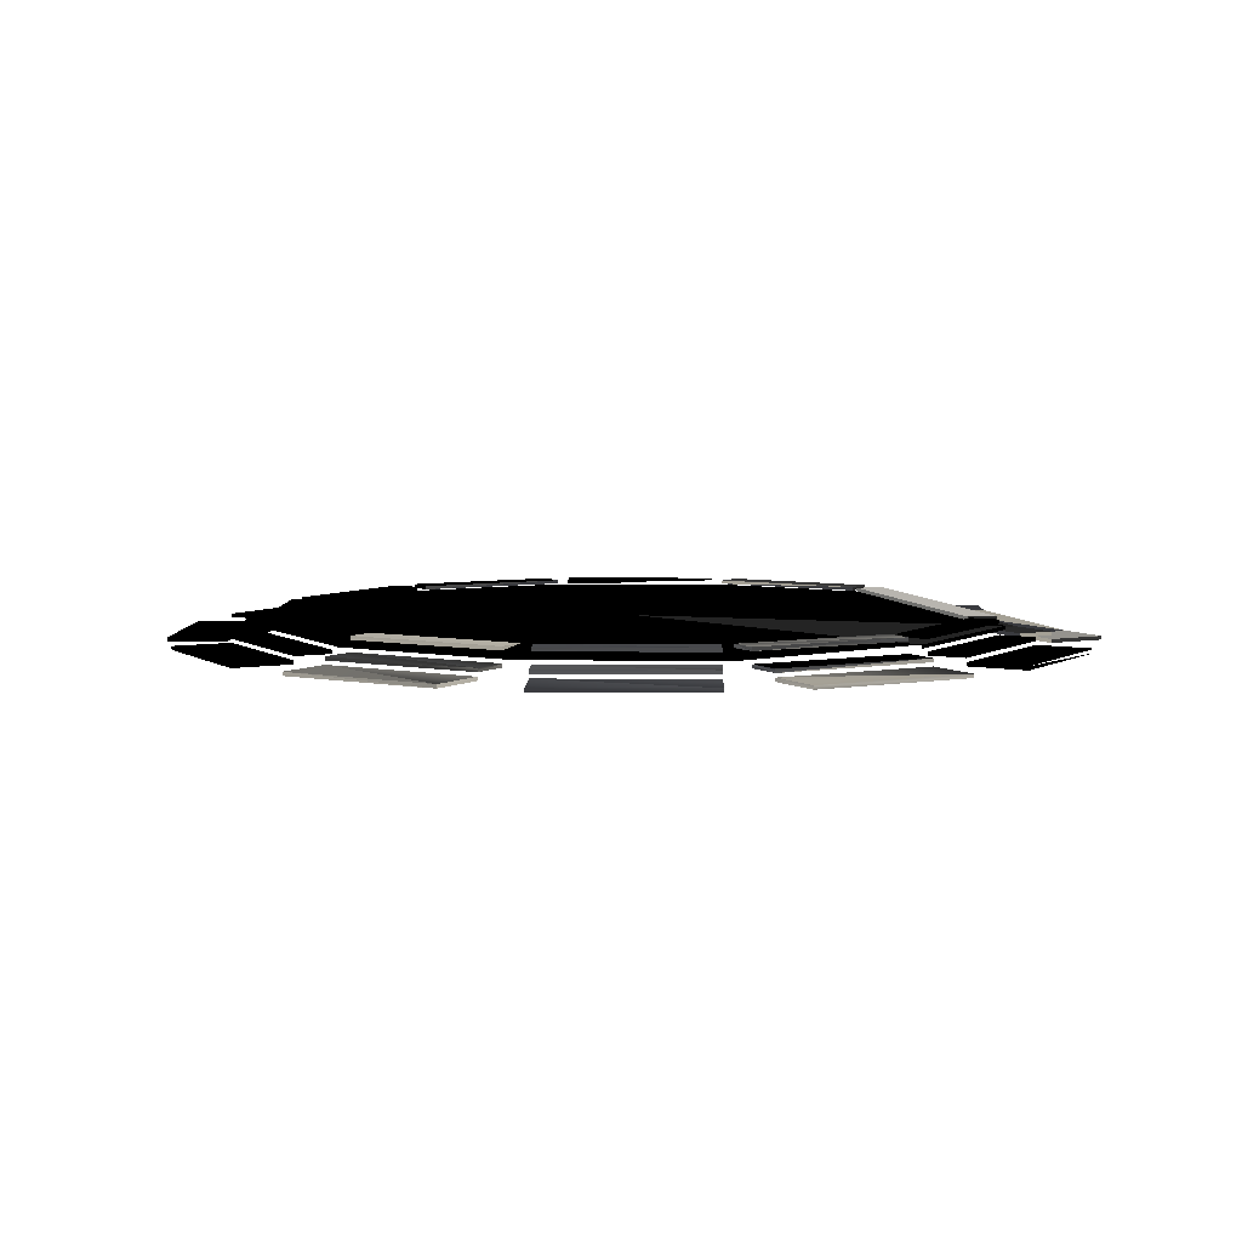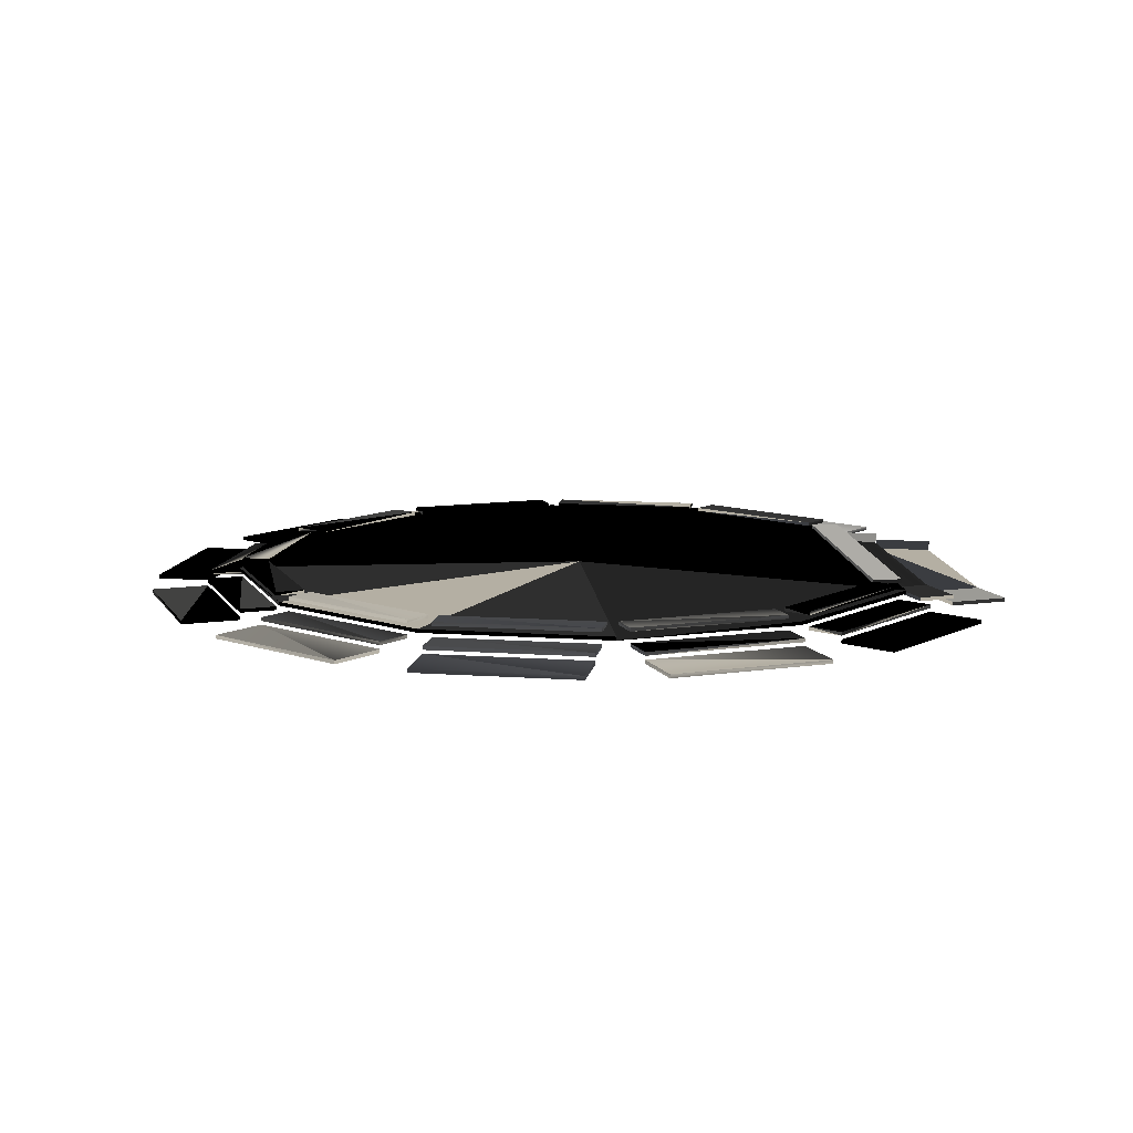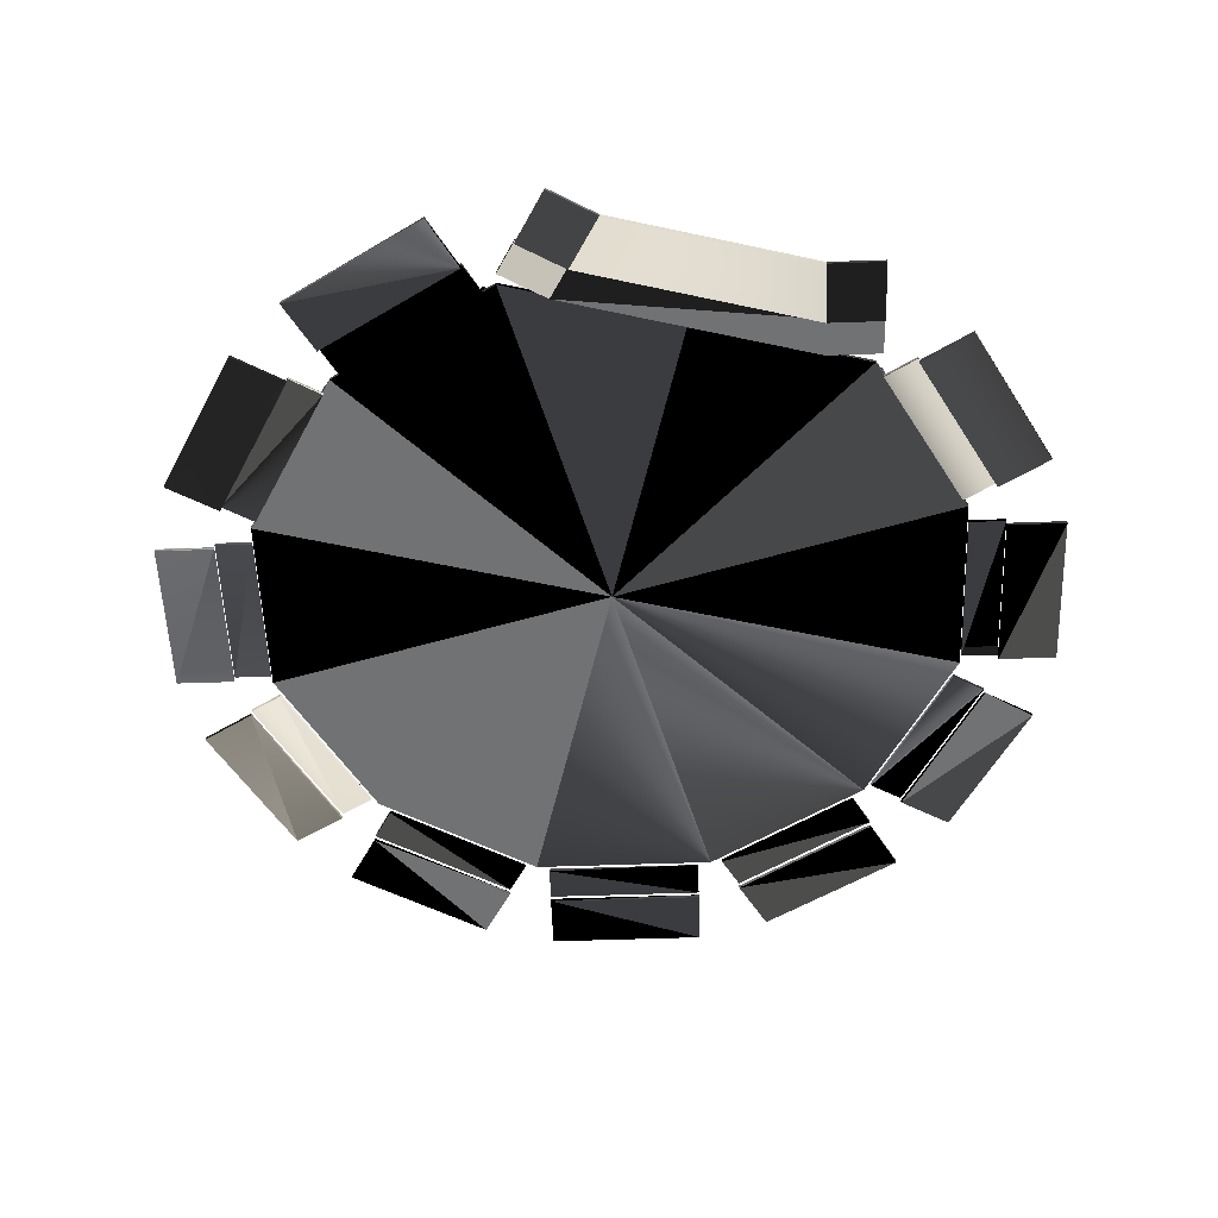
<metadata>
{"format":"obj","ext":"obj","renderer":"f3d","projection":"perspective","resolution":1024,"background":"white","views":[{"elev":5.8,"azim":-103.6,"up":"+Y"},{"elev":11.2,"azim":-95.1,"up":"+Y"},{"elev":-55.4,"azim":-12.9,"up":"+Y"}]}
</metadata>
<code>
v  -43.04 0.25 24.85
v  -24.85 0.25 43.04
v  -43.04 -0.25 24.85
v  -24.85 -0.25 43.04
v  -49.69 0.25 0
v  -49.69 -0.25 0
v  -43.04 0.25 -24.85
v  -43.04 -0.25 -24.85
v  -24.85 0.25 -43.04
v  -0 0.25 0
v  -0 -0.25 0
v  -24.85 -0.25 -43.04
v  24.85 0.25 -43.04
v  -0 0.25 -49.69
v  -0 -0.25 -49.69
v  24.85 -0.25 -43.04
v  43.04 0.25 -24.85
v  43.04 -0.25 -24.85
v  43.04 0.25 24.85
v  49.69 0.25 -0
v  49.69 -0.25 -0
v  43.04 -0.25 24.85
v  24.85 0.25 43.04
v  24.85 -0.25 43.04
v  0 0.25 43.04
v  0 -0.25 43.04
v  -23.34 0.75 38.89
v  -38.89 0.75 23.34
v  -29.7 -0.75 45.26
v  -26.16 -1.25 41.72
v  -26.16 1.25 41.72
v  -23.34 1.25 38.89
v  -38.89 1.25 23.34
v  -26.16 0.75 41.72
v  -50.91 -1.75 35.35
v  -29.7 -1.75 45.26
v  -41.72 1.25 26.16
v  -35.35 -1.75 50.91
v  -29.7 -1.25 45.26
v  -50.91 -2.25 35.35
v  -35.35 -2.25 50.91
v  -41.72 0.75 26.16
v  -45.26 -2.25 29.7
v  -26.16 -0.75 41.72
v  -41.72 -0.75 26.16
v  -41.72 -1.25 26.16
v  -45.26 -0.75 29.7
v  -45.26 -1.25 29.7
v  -45.26 -1.75 29.7
v  -29.7 -2.25 45.26
v  -39.65 0.75 22.01
v  -45.35 0.75 0.763
v  -48.35 -0.75 24.34
v  -43.52 -1.25 23.05
v  -43.52 1.25 23.05
v  -39.65 1.25 22.01
v  -45.35 1.25 0.763
v  -43.52 0.75 23.05
v  -61.77 -1.75 5.163
v  -48.35 -1.75 24.34
v  -49.21 1.25 1.798
v  -56.07 -1.75 26.41
v  -48.35 -1.25 24.34
v  -61.77 -2.25 5.163
v  -56.07 -2.25 26.41
v  -49.21 0.75 1.798
v  -54.04 -2.25 3.092
v  -43.52 -0.75 23.05
v  -49.21 -0.75 1.798
v  -49.21 -1.25 1.798
v  -54.04 -0.75 3.092
v  -54.04 -1.25 3.092
v  -54.04 -1.75 3.092
v  -48.35 -2.25 24.34
v  -45.35 0.75 -0.763
v  -39.65 0.75 -22.01
v  -54.04 -0.75 -3.092
v  -49.21 -1.25 -1.798
v  -49.21 1.25 -1.798
v  -45.35 1.25 -0.763
v  -39.65 1.25 -22.01
v  -49.21 0.75 -1.798
v  -56.07 -1.75 -26.41
v  -54.04 -1.75 -3.092
v  -43.52 1.25 -23.05
v  -61.77 -1.75 -5.163
v  -54.04 -1.25 -3.092
v  -56.07 -2.25 -26.41
v  -61.77 -2.25 -5.163
v  -43.52 0.75 -23.05
v  -48.35 -2.25 -24.34
v  -49.21 -0.75 -1.798
v  -43.52 -0.75 -23.05
v  -43.52 -1.25 -23.05
v  -48.35 -0.75 -24.34
v  -48.35 -1.25 -24.34
v  -48.35 -1.75 -24.34
v  -54.04 -2.25 -3.092
v  -38.89 0.75 -23.34
v  -23.34 0.75 -38.89
v  -45.26 -0.75 -29.7
v  -41.72 -1.25 -26.16
v  -41.72 1.25 -26.16
v  -38.89 1.25 -23.34
v  -23.34 1.25 -38.89
v  -41.72 0.75 -26.16
v  -35.35 -1.75 -50.91
v  -45.26 -1.75 -29.7
v  -26.16 1.25 -41.72
v  -50.91 -1.75 -35.35
v  -45.26 -1.25 -29.7
v  -35.35 -2.25 -50.91
v  -50.91 -2.25 -35.35
v  -26.16 0.75 -41.72
v  -29.7 -2.25 -45.26
v  -41.72 -0.75 -26.16
v  -26.16 -0.75 -41.72
v  -26.16 -1.25 -41.72
v  -29.7 -0.75 -45.26
v  -29.7 -1.25 -45.26
v  -29.7 -1.75 -45.26
v  -45.26 -2.25 -29.7
v  -22.01 0.75 -39.65
v  -0.763 0.75 -45.35
v  -24.34 -0.75 -48.35
v  -23.05 -1.25 -43.52
v  -23.05 1.25 -43.52
v  -22.01 1.25 -39.65
v  -0.763 1.25 -45.35
v  -23.05 0.75 -43.52
v  -5.163 -1.75 -61.77
v  -24.34 -1.75 -48.35
v  -1.798 1.25 -49.21
v  -26.41 -1.75 -56.07
v  -24.34 -1.25 -48.35
v  -5.163 -2.25 -61.77
v  -26.41 -2.25 -56.07
v  -1.798 0.75 -49.21
v  -3.092 -2.25 -54.04
v  -23.05 -0.75 -43.52
v  -1.798 -0.75 -49.21
v  -1.798 -1.25 -49.21
v  -3.092 -0.75 -54.04
v  -3.092 -1.25 -54.04
v  -3.092 -1.75 -54.04
v  -24.34 -2.25 -48.35
v  0.763 0.75 -45.35
v  22.01 0.75 -39.65
v  3.092 -0.75 -54.04
v  1.798 -1.25 -49.21
v  1.798 1.25 -49.21
v  0.763 1.25 -45.35
v  22.01 1.25 -39.65
v  1.798 0.75 -49.21
v  26.41 -1.75 -56.07
v  3.092 -1.75 -54.04
v  23.05 1.25 -43.52
v  5.163 -1.75 -61.77
v  3.092 -1.25 -54.04
v  26.41 -2.25 -56.07
v  5.163 -2.25 -61.77
v  23.05 0.75 -43.52
v  24.34 -2.25 -48.35
v  1.798 -0.75 -49.21
v  23.05 -0.75 -43.52
v  23.05 -1.25 -43.52
v  24.34 -0.75 -48.35
v  24.34 -1.25 -48.35
v  24.34 -1.75 -48.35
v  3.092 -2.25 -54.04
v  23.34 0.75 -38.89
v  38.89 0.75 -23.34
v  29.7 -0.75 -45.26
v  26.16 -1.25 -41.72
v  26.16 1.25 -41.72
v  23.34 1.25 -38.89
v  38.89 1.25 -23.34
v  26.16 0.75 -41.72
v  50.91 -1.75 -35.35
v  29.7 -1.75 -45.26
v  41.72 1.25 -26.16
v  35.35 -1.75 -50.91
v  29.7 -1.25 -45.26
v  50.91 -2.25 -35.35
v  35.35 -2.25 -50.91
v  41.72 0.75 -26.16
v  45.26 -2.25 -29.7
v  26.16 -0.75 -41.72
v  41.72 -0.75 -26.16
v  41.72 -1.25 -26.16
v  45.26 -0.75 -29.7
v  45.26 -1.25 -29.7
v  45.26 -1.75 -29.7
v  29.7 -2.25 -45.26
v  39.65 0.75 -22.01
v  45.35 0.75 -0.763
v  48.35 -0.75 -24.34
v  43.52 -1.25 -23.05
v  43.52 1.25 -23.05
v  39.65 1.25 -22.01
v  45.35 1.25 -0.763
v  43.52 0.75 -23.05
v  61.77 -1.75 -5.163
v  48.35 -1.75 -24.34
v  49.21 1.25 -1.798
v  56.07 -1.75 -26.41
v  48.35 -1.25 -24.34
v  61.77 -2.25 -5.163
v  56.07 -2.25 -26.41
v  49.21 0.75 -1.798
v  54.04 -2.25 -3.092
v  43.52 -0.75 -23.05
v  49.21 -0.75 -1.798
v  49.21 -1.25 -1.798
v  54.04 -0.75 -3.092
v  54.04 -1.25 -3.092
v  54.04 -1.75 -3.092
v  48.35 -2.25 -24.34
v  45.35 0.75 0.763
v  39.65 0.75 22.01
v  54.04 -0.75 3.092
v  49.21 -1.25 1.798
v  49.21 1.25 1.798
v  45.35 1.25 0.763
v  39.65 1.25 22.01
v  49.21 0.75 1.798
v  56.07 -1.75 26.41
v  54.04 -1.75 3.092
v  43.52 1.25 23.05
v  61.77 -1.75 5.163
v  54.04 -1.25 3.092
v  56.07 -2.25 26.41
v  61.77 -2.25 5.163
v  43.52 0.75 23.05
v  48.35 -2.25 24.34
v  49.21 -0.75 1.798
v  43.52 -0.75 23.05
v  43.52 -1.25 23.05
v  48.35 -0.75 24.34
v  48.35 -1.25 24.34
v  48.35 -1.75 24.34
v  54.04 -2.25 3.092
v  38.89 0.75 23.34
v  23.34 0.75 38.89
v  45.26 -0.75 29.7
v  41.72 -1.25 26.16
v  41.72 1.25 26.16
v  38.89 1.25 23.34
v  23.34 1.25 38.89
v  41.72 0.75 26.16
v  35.35 -1.75 50.91
v  45.26 -1.75 29.7
v  26.16 1.25 41.72
v  50.91 -1.75 35.35
v  45.26 -1.25 29.7
v  35.35 -2.25 50.91
v  50.91 -2.25 35.35
v  26.16 0.75 41.72
v  29.7 -2.25 45.26
v  41.72 -0.75 26.16
v  26.16 -0.75 41.72
v  26.16 -1.25 41.72
v  29.7 -0.75 45.26
v  29.7 -1.25 45.26
v  29.7 -1.75 45.26
v  45.26 -2.25 29.7
v  -17.97 -1.25 43.04
v  -16.63 -0.75 48.04
v  -16.63 -2.25 48.04
v  -14.49 -1.75 56.04
v  -17.97 -0.75 43.04
v  -16.63 -1.25 48.04
v  -16.63 -1.75 48.04
v  -14.49 -2.25 56.04
v  -25.22 -0.75 44.98
v  -25.22 -1.25 44.98
v  -23.88 -1.25 49.98
v  -23.88 -0.75 49.98
v  -23.88 -1.75 49.98
v  -23.88 -2.25 49.98
v  -21.73 -2.25 57.98
v  -21.73 -1.75 57.98
v  17.97 -0.75 43.04
v  16.63 -0.75 48.04
v  17.97 -1.25 43.04
v  16.63 -1.25 48.04
v  16.63 -1.75 48.04
v  14.49 -1.75 56.04
v  16.63 -2.25 48.04
v  14.49 -2.25 56.04
v  25.22 -1.25 44.98
v  23.88 -1.25 49.98
v  23.88 -0.75 49.98
v  25.22 -0.75 44.98
v  23.88 -2.25 49.98
v  21.73 -2.25 57.98
v  21.73 -1.75 57.98
v  23.88 -1.75 49.98
v  22 0.75 39.04
v  -22 0.75 39.04
v  -22 1.25 43.04
v  -22 0.75 43.04
v  22 1.25 43.04
v  22 1.25 39.04
v  -22 1.25 39.04
v  22 0.75 43.04
g 11_Table_COL
f -306 -305 -297
f -296 -303 -304
f -304 -303 -305
f -305 -306 -304
f -302 -306 -297
f -296 -304 -301
f -301 -304 -306
f -306 -302 -301
f -300 -302 -297
f -296 -301 -299
f -299 -301 -302
f -302 -300 -299
f -298 -300 -297
f -296 -299 -295
f -295 -299 -300
f -300 -298 -295
f -293 -298 -297
f -296 -295 -292
f -292 -295 -298
f -298 -293 -292
f -294 -293 -297
f -296 -292 -291
f -291 -292 -293
f -293 -294 -291
f -290 -294 -297
f -296 -291 -289
f -289 -291 -294
f -294 -290 -289
f -287 -290 -297
f -296 -289 -286
f -286 -289 -290
f -290 -287 -286
f -288 -287 -297
f -296 -286 -285
f -285 -286 -287
f -287 -288 -285
f -284 -288 -297
f -296 -285 -283
f -283 -285 -288
f -288 -284 -283
f -296 -283 -281
f -305 -282 -297
f -296 -281 -303
f -284 -297 -282
f -283 -284 -282
f -282 -281 -283
f -281 -282 -305
f -305 -303 -281
f -278 -263 -262
f -262 -260 -278
f -262 -263 -277
f -277 -261 -262
f -277 -268 -259
f -259 -261 -277
f -259 -268 -278
f -278 -260 -259
f -259 -260 -262
f -262 -261 -259
f -263 -278 -268
f -268 -277 -263
f -269 -271 -258
f -258 -272 -269
f -258 -271 -257
f -257 -264 -258
f -257 -266 -267
f -267 -264 -257
f -266 -269 -272
f -272 -267 -266
f -267 -272 -258
f -258 -264 -267
f -271 -269 -266
f -266 -257 -271
f -276 -275 -274
f -274 -270 -276
f -274 -275 -280
f -280 -279 -274
f -280 -273 -265
f -265 -279 -280
f -265 -273 -276
f -276 -270 -265
f -265 -270 -274
f -274 -279 -265
f -275 -276 -273
f -273 -280 -275
f -254 -239 -238
f -238 -236 -254
f -238 -239 -253
f -253 -237 -238
f -253 -244 -235
f -235 -237 -253
f -235 -244 -254
f -254 -236 -235
f -235 -236 -238
f -238 -237 -235
f -239 -254 -244
f -244 -253 -239
f -245 -247 -234
f -234 -248 -245
f -234 -247 -233
f -233 -240 -234
f -233 -242 -243
f -243 -240 -233
f -242 -245 -248
f -248 -243 -242
f -243 -248 -234
f -234 -240 -243
f -247 -245 -242
f -242 -233 -247
f -252 -251 -250
f -250 -246 -252
f -250 -251 -256
f -256 -255 -250
f -256 -249 -241
f -241 -255 -256
f -241 -249 -252
f -252 -246 -241
f -241 -246 -250
f -250 -255 -241
f -251 -252 -249
f -249 -256 -251
f -230 -215 -214
f -214 -212 -230
f -214 -215 -229
f -229 -213 -214
f -229 -220 -211
f -211 -213 -229
f -211 -220 -230
f -230 -212 -211
f -211 -212 -214
f -214 -213 -211
f -215 -230 -220
f -220 -229 -215
f -221 -223 -210
f -210 -224 -221
f -210 -223 -209
f -209 -216 -210
f -209 -218 -219
f -219 -216 -209
f -218 -221 -224
f -224 -219 -218
f -219 -224 -210
f -210 -216 -219
f -223 -221 -218
f -218 -209 -223
f -228 -227 -226
f -226 -222 -228
f -226 -227 -232
f -232 -231 -226
f -232 -225 -217
f -217 -231 -232
f -217 -225 -228
f -228 -222 -217
f -217 -222 -226
f -226 -231 -217
f -227 -228 -225
f -225 -232 -227
f -206 -191 -190
f -190 -188 -206
f -190 -191 -205
f -205 -189 -190
f -205 -196 -187
f -187 -189 -205
f -187 -196 -206
f -206 -188 -187
f -187 -188 -190
f -190 -189 -187
f -191 -206 -196
f -196 -205 -191
f -197 -199 -186
f -186 -200 -197
f -186 -199 -185
f -185 -192 -186
f -185 -194 -195
f -195 -192 -185
f -194 -197 -200
f -200 -195 -194
f -195 -200 -186
f -186 -192 -195
f -199 -197 -194
f -194 -185 -199
f -204 -203 -202
f -202 -198 -204
f -202 -203 -208
f -208 -207 -202
f -208 -201 -193
f -193 -207 -208
f -193 -201 -204
f -204 -198 -193
f -193 -198 -202
f -202 -207 -193
f -203 -204 -201
f -201 -208 -203
f -182 -167 -166
f -166 -164 -182
f -166 -167 -181
f -181 -165 -166
f -181 -172 -163
f -163 -165 -181
f -163 -172 -182
f -182 -164 -163
f -163 -164 -166
f -166 -165 -163
f -167 -182 -172
f -172 -181 -167
f -173 -175 -162
f -162 -176 -173
f -162 -175 -161
f -161 -168 -162
f -161 -170 -171
f -171 -168 -161
f -170 -173 -176
f -176 -171 -170
f -171 -176 -162
f -162 -168 -171
f -175 -173 -170
f -170 -161 -175
f -180 -179 -178
f -178 -174 -180
f -178 -179 -184
f -184 -183 -178
f -184 -177 -169
f -169 -183 -184
f -169 -177 -180
f -180 -174 -169
f -169 -174 -178
f -178 -183 -169
f -179 -180 -177
f -177 -184 -179
f -158 -143 -142
f -142 -140 -158
f -142 -143 -157
f -157 -141 -142
f -157 -148 -139
f -139 -141 -157
f -139 -148 -158
f -158 -140 -139
f -139 -140 -142
f -142 -141 -139
f -143 -158 -148
f -148 -157 -143
f -149 -151 -138
f -138 -152 -149
f -138 -151 -137
f -137 -144 -138
f -137 -146 -147
f -147 -144 -137
f -146 -149 -152
f -152 -147 -146
f -147 -152 -138
f -138 -144 -147
f -151 -149 -146
f -146 -137 -151
f -156 -155 -154
f -154 -150 -156
f -154 -155 -160
f -160 -159 -154
f -160 -153 -145
f -145 -159 -160
f -145 -153 -156
f -156 -150 -145
f -145 -150 -154
f -154 -159 -145
f -155 -156 -153
f -153 -160 -155
f -134 -119 -118
f -118 -116 -134
f -118 -119 -133
f -133 -117 -118
f -133 -124 -115
f -115 -117 -133
f -115 -124 -134
f -134 -116 -115
f -115 -116 -118
f -118 -117 -115
f -119 -134 -124
f -124 -133 -119
f -125 -127 -114
f -114 -128 -125
f -114 -127 -113
f -113 -120 -114
f -113 -122 -123
f -123 -120 -113
f -122 -125 -128
f -128 -123 -122
f -123 -128 -114
f -114 -120 -123
f -127 -125 -122
f -122 -113 -127
f -132 -131 -130
f -130 -126 -132
f -130 -131 -136
f -136 -135 -130
f -136 -129 -121
f -121 -135 -136
f -121 -129 -132
f -132 -126 -121
f -121 -126 -130
f -130 -135 -121
f -131 -132 -129
f -129 -136 -131
f -110 -95 -94
f -94 -92 -110
f -94 -95 -109
f -109 -93 -94
f -109 -100 -91
f -91 -93 -109
f -91 -100 -110
f -110 -92 -91
f -91 -92 -94
f -94 -93 -91
f -95 -110 -100
f -100 -109 -95
f -101 -103 -90
f -90 -104 -101
f -90 -103 -89
f -89 -96 -90
f -89 -98 -99
f -99 -96 -89
f -98 -101 -104
f -104 -99 -98
f -99 -104 -90
f -90 -96 -99
f -103 -101 -98
f -98 -89 -103
f -108 -107 -106
f -106 -102 -108
f -106 -107 -112
f -112 -111 -106
f -112 -105 -97
f -97 -111 -112
f -97 -105 -108
f -108 -102 -97
f -97 -102 -106
f -106 -111 -97
f -107 -108 -105
f -105 -112 -107
f -86 -71 -70
f -70 -68 -86
f -70 -71 -85
f -85 -69 -70
f -85 -76 -67
f -67 -69 -85
f -67 -76 -86
f -86 -68 -67
f -67 -68 -70
f -70 -69 -67
f -71 -86 -76
f -76 -85 -71
f -77 -79 -66
f -66 -80 -77
f -66 -79 -65
f -65 -72 -66
f -65 -74 -75
f -75 -72 -65
f -74 -77 -80
f -80 -75 -74
f -75 -80 -66
f -66 -72 -75
f -79 -77 -74
f -74 -65 -79
f -84 -83 -82
f -82 -78 -84
f -82 -83 -88
f -88 -87 -82
f -88 -81 -73
f -73 -87 -88
f -73 -81 -84
f -84 -78 -73
f -73 -78 -82
f -82 -87 -73
f -83 -84 -81
f -81 -88 -83
f -62 -47 -46
f -46 -44 -62
f -46 -47 -61
f -61 -45 -46
f -61 -52 -43
f -43 -45 -61
f -43 -52 -62
f -62 -44 -43
f -43 -44 -46
f -46 -45 -43
f -47 -62 -52
f -52 -61 -47
f -53 -55 -42
f -42 -56 -53
f -42 -55 -41
f -41 -48 -42
f -41 -50 -51
f -51 -48 -41
f -50 -53 -56
f -56 -51 -50
f -51 -56 -42
f -42 -48 -51
f -55 -53 -50
f -50 -41 -55
f -60 -59 -58
f -58 -54 -60
f -58 -59 -64
f -64 -63 -58
f -64 -57 -49
f -49 -63 -64
f -49 -57 -60
f -60 -54 -49
f -49 -54 -58
f -58 -63 -49
f -59 -60 -57
f -57 -64 -59
f -23 -24 -36
f -36 -39 -23
f -21 -35 -40
f -40 -22 -21
f -23 -39 -35
f -35 -21 -23
f -20 -34 -37
f -37 -19 -20
f -18 -38 -34
f -34 -20 -18
f -18 -17 -33
f -33 -38 -18
f -19 -37 -33
f -33 -17 -19
f -30 -29 -32
f -32 -31 -30
f -26 -25 -28
f -28 -27 -26
f -36 -40 -31
f -31 -32 -36
f -40 -35 -30
f -30 -31 -40
f -35 -39 -29
f -29 -30 -35
f -39 -36 -32
f -32 -29 -39
f -34 -38 -27
f -27 -28 -34
f -38 -33 -26
f -26 -27 -38
f -33 -37 -25
f -25 -26 -33
f -37 -34 -28
f -28 -25 -37
f -24 -22 -40
f -40 -36 -24
f -15 -16 -13
f -13 -14 -15
f -11 -12 -9
f -9 -10 -11
f -24 -13 -16
f -16 -22 -24
f -22 -16 -15
f -15 -21 -22
f -21 -15 -14
f -14 -23 -21
f -23 -14 -13
f -13 -24 -23
f -20 -9 -12
f -12 -18 -20
f -18 -12 -11
f -11 -17 -18
f -17 -11 -10
f -10 -19 -17
f -19 -10 -9
f -9 -20 -19
f -4 -3 -2
f -2 -6 -4
f -2 -3 -8
f -8 -7 -2
f -8 -1 -5
f -5 -7 -8
f -5 -1 -4
f -4 -6 -5
f -5 -6 -2
f -2 -7 -5
f -3 -4 -1
f -1 -8 -3

</code>
